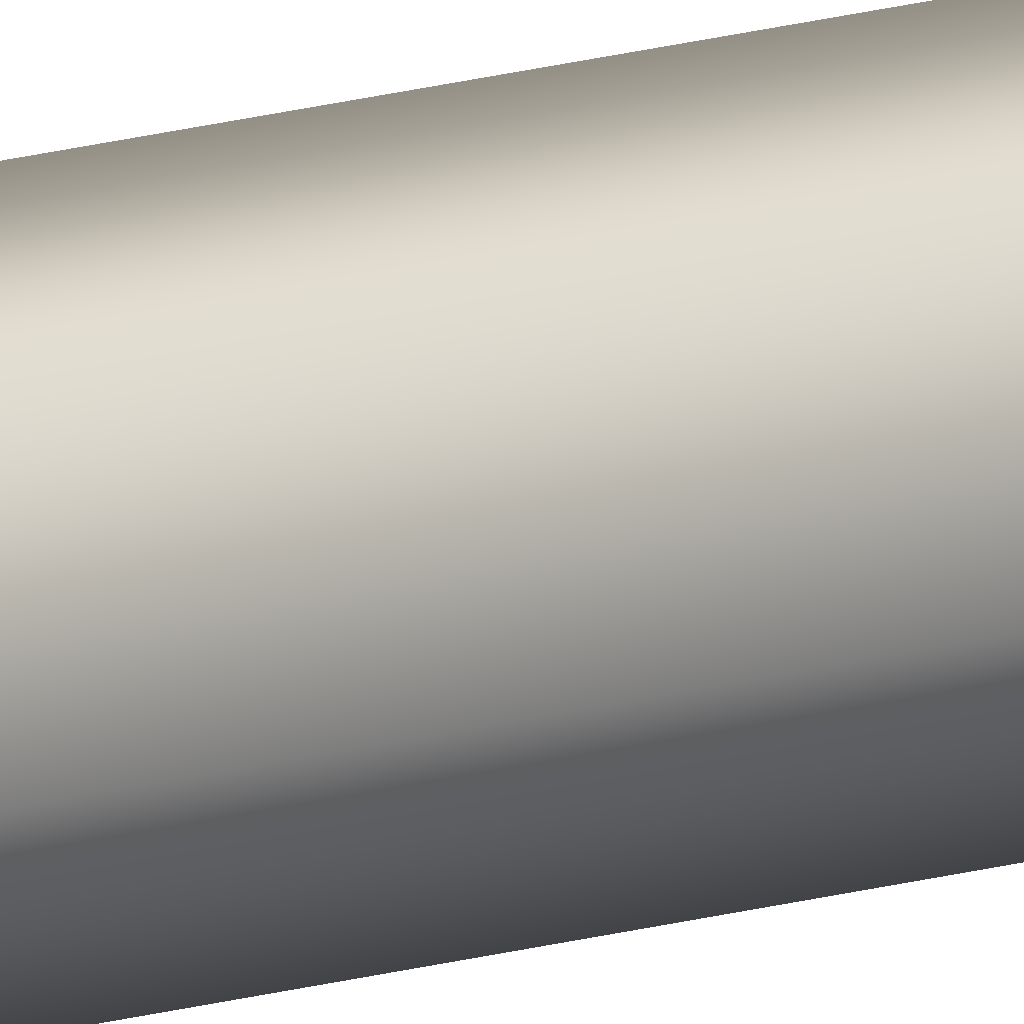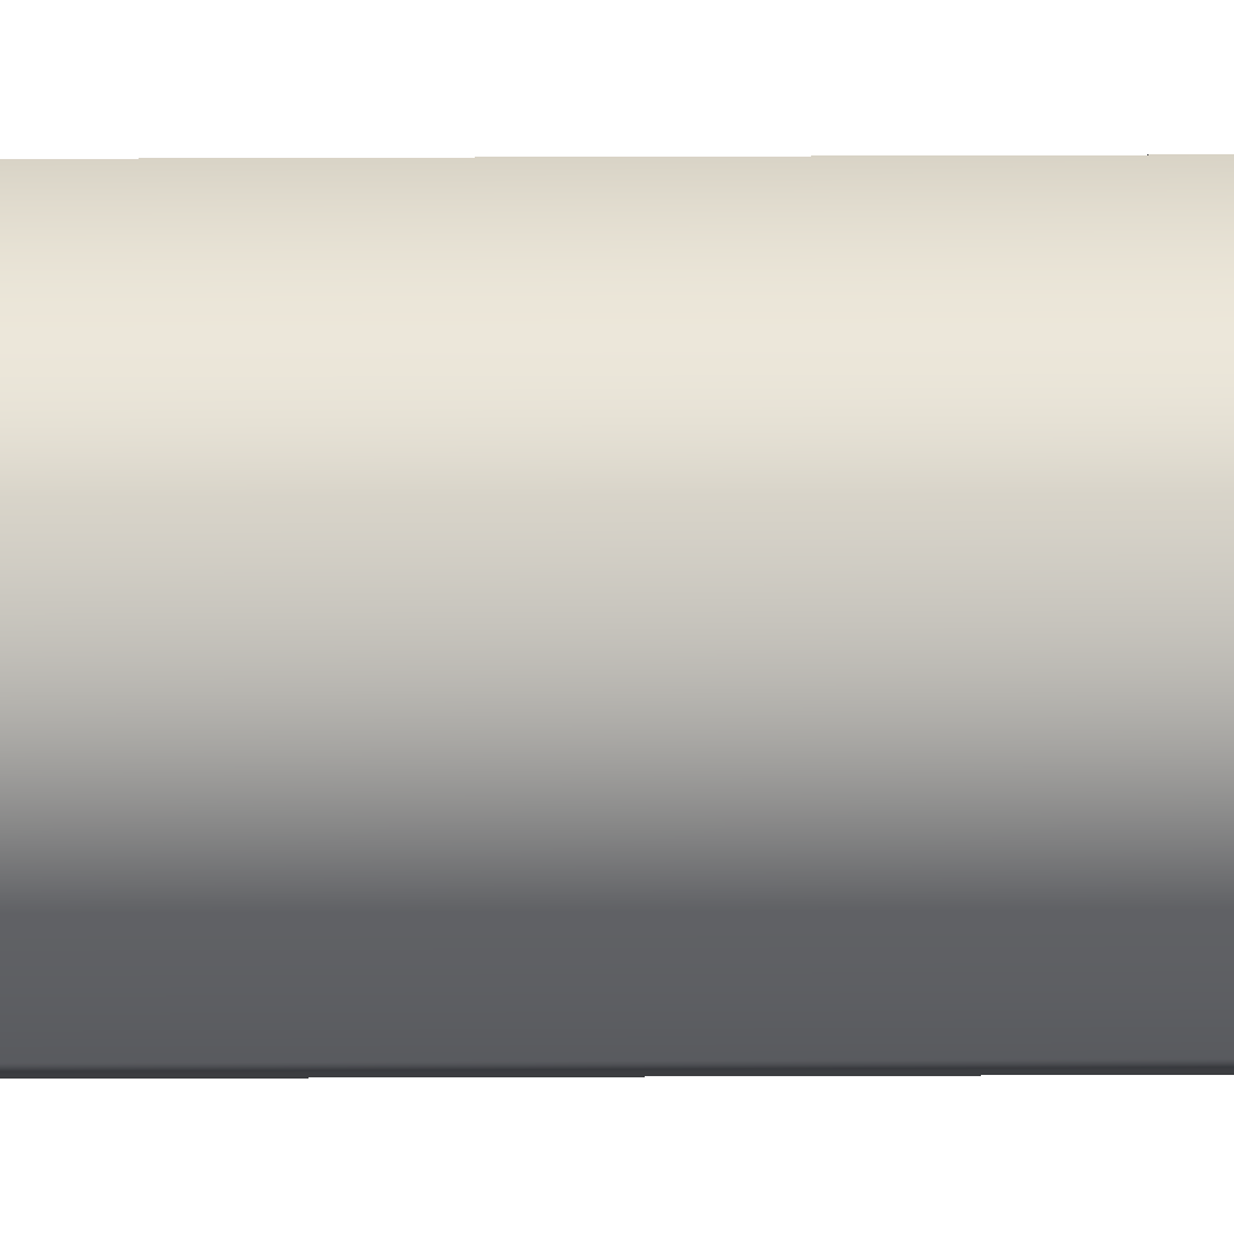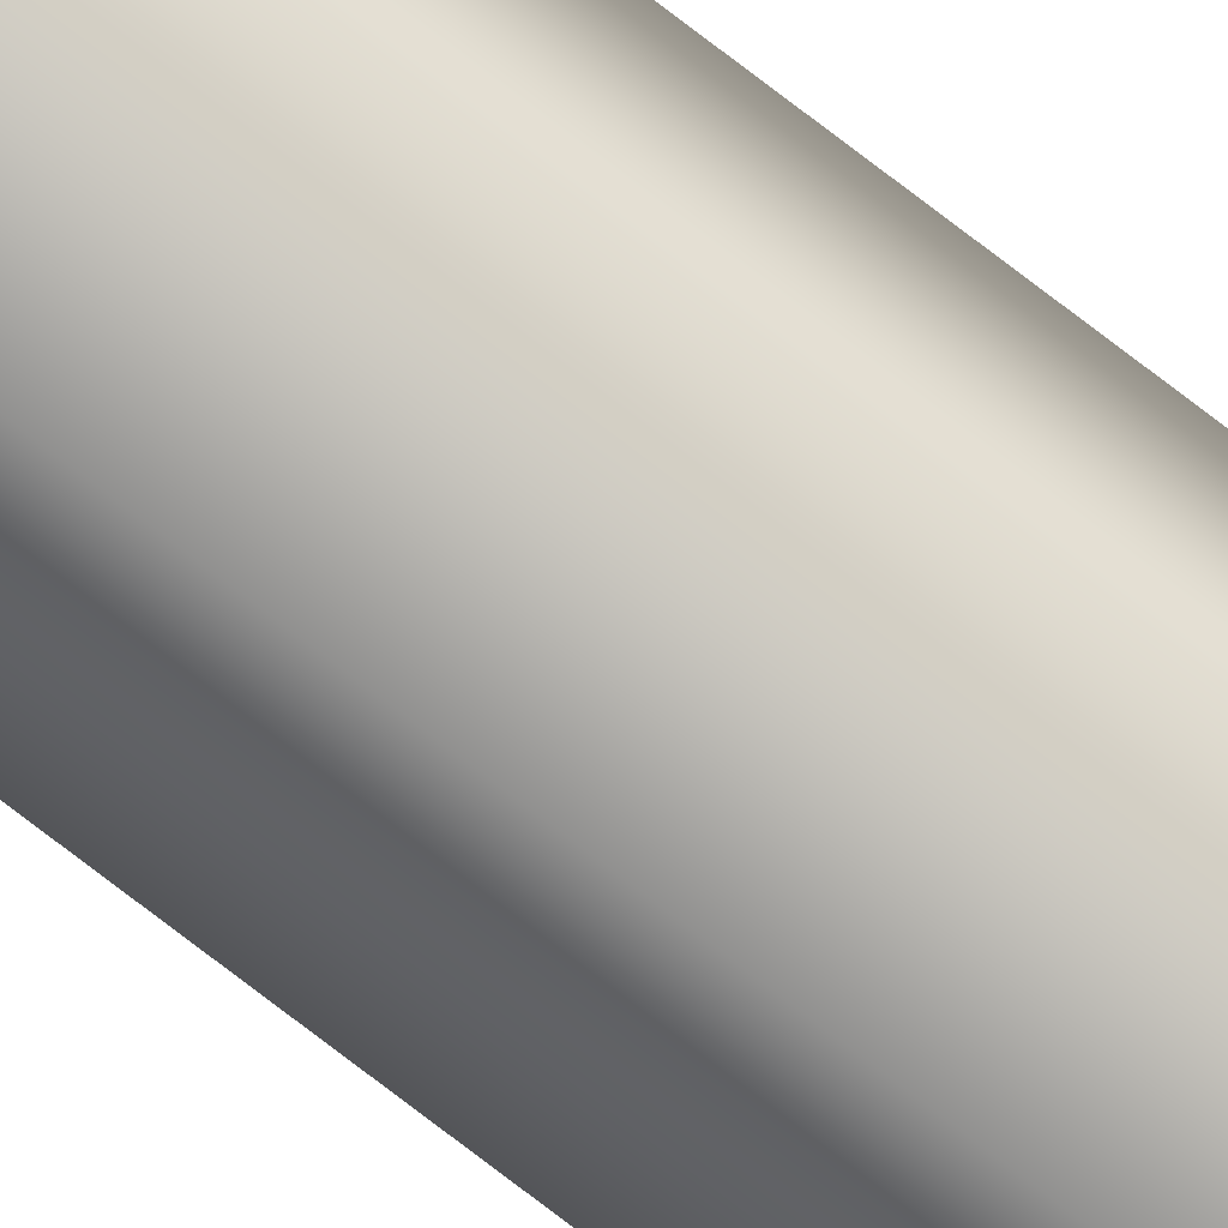
<metadata>
{"format":"obj","ext":"obj","renderer":"f3d","projection":"perspective","resolution":1024,"background":"white","views":[{"elev":9.0,"azim":-137.9,"up":"+Y"},{"elev":43.2,"azim":-90.3,"up":"+Y"},{"elev":-79.5,"azim":52.8,"up":"+Y"}]}
</metadata>
<code>
g gate-13-d-neon-lod2
v 0.01444 0.003871 4.027
v 0.01057 -0.01058 -4.027
v 0.01057 -0.01058 4.027
v 0.01444 0.003871 -4.027
v 0.003869 0.01445 4.027
v 0.003869 0.01445 -4.027
v -0.01058 0.01058 4.027
v -0.01058 0.01058 -4.027
v -0.01445 -0.003872 4.027
v -0.01445 -0.003872 -4.027
v -0.003875 -0.01445 4.027
v -0.003875 -0.01445 -4.027
v 0.01057 -0.01058 -4.027
v 0.01057 -0.01058 4.027
g gate-13-d-neon-lod2_0
f 3 2 1
f 4 1 2
f 1 4 5
f 6 5 4
f 5 6 7
f 8 7 6
f 7 8 9
f 10 9 8
f 9 10 11
f 12 11 10
f 12 13 11
f 14 11 13

</code>
